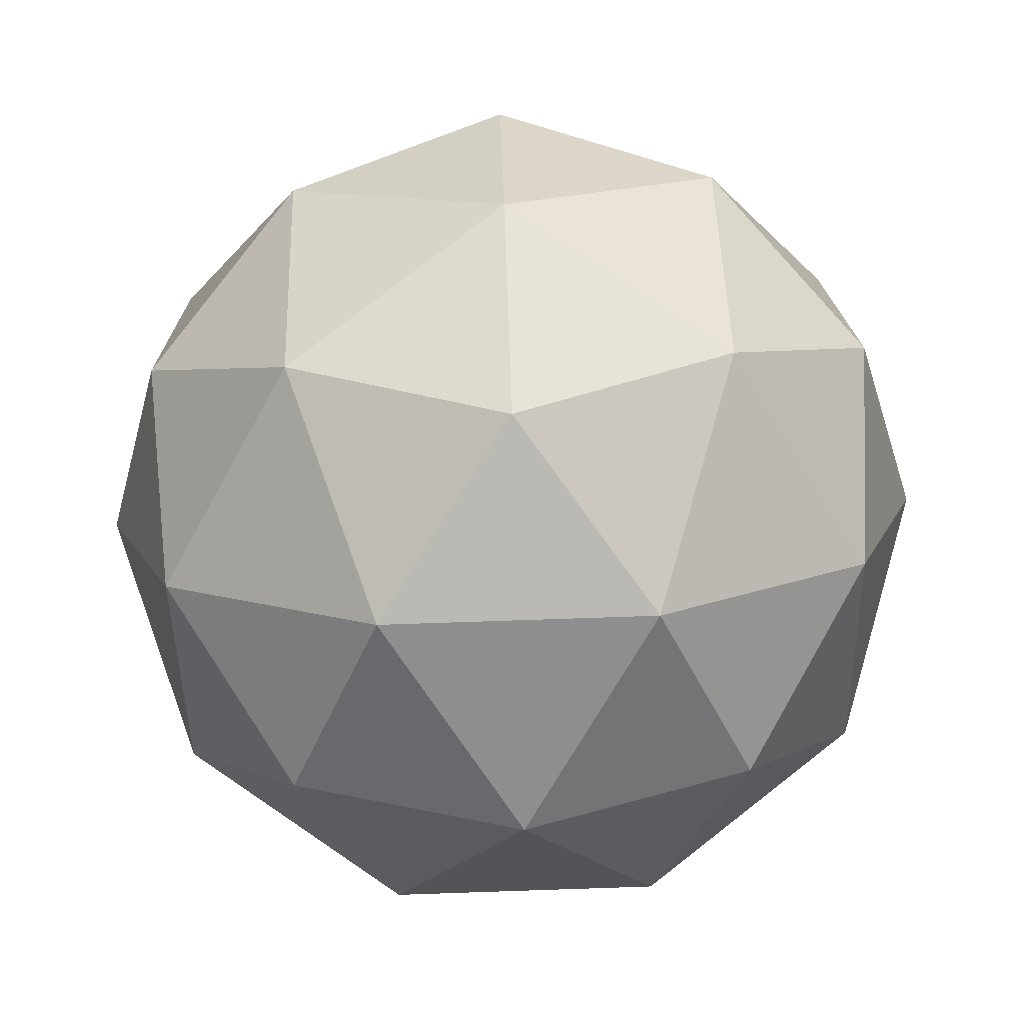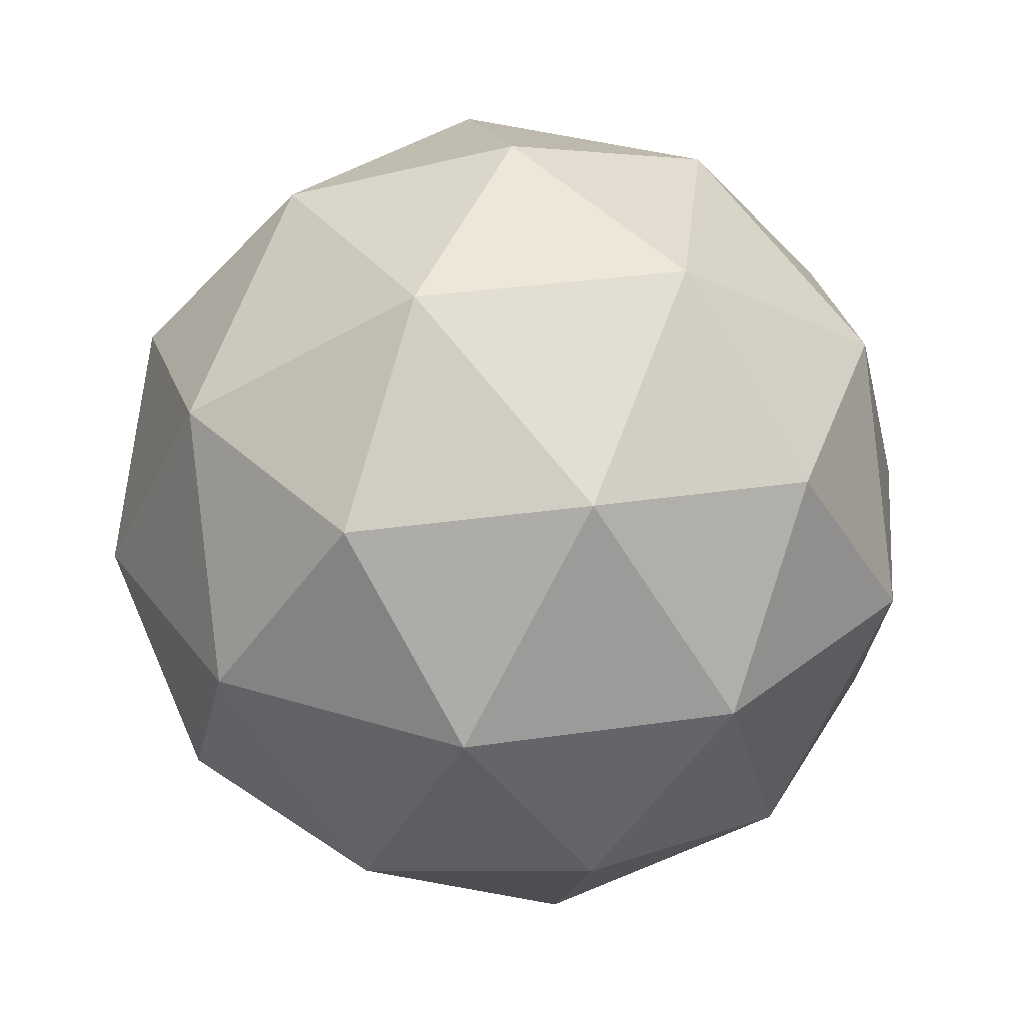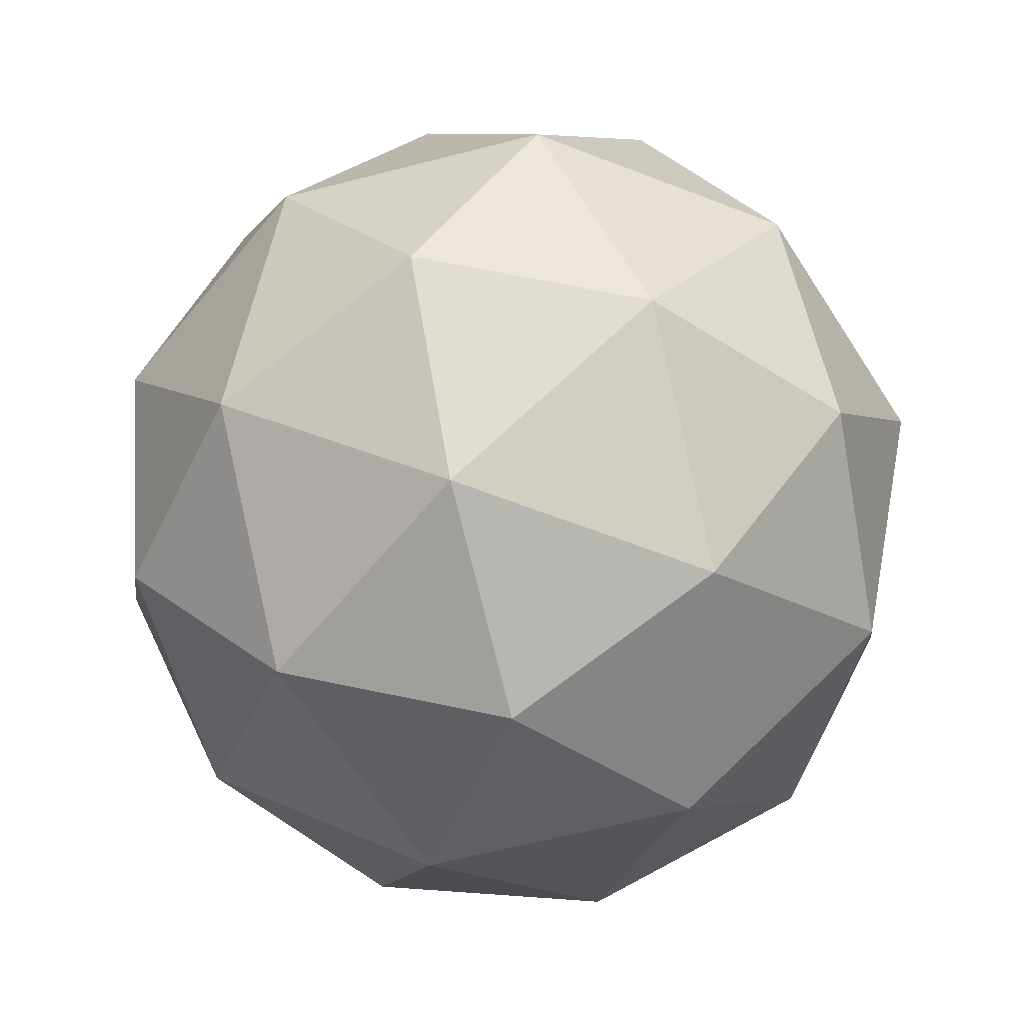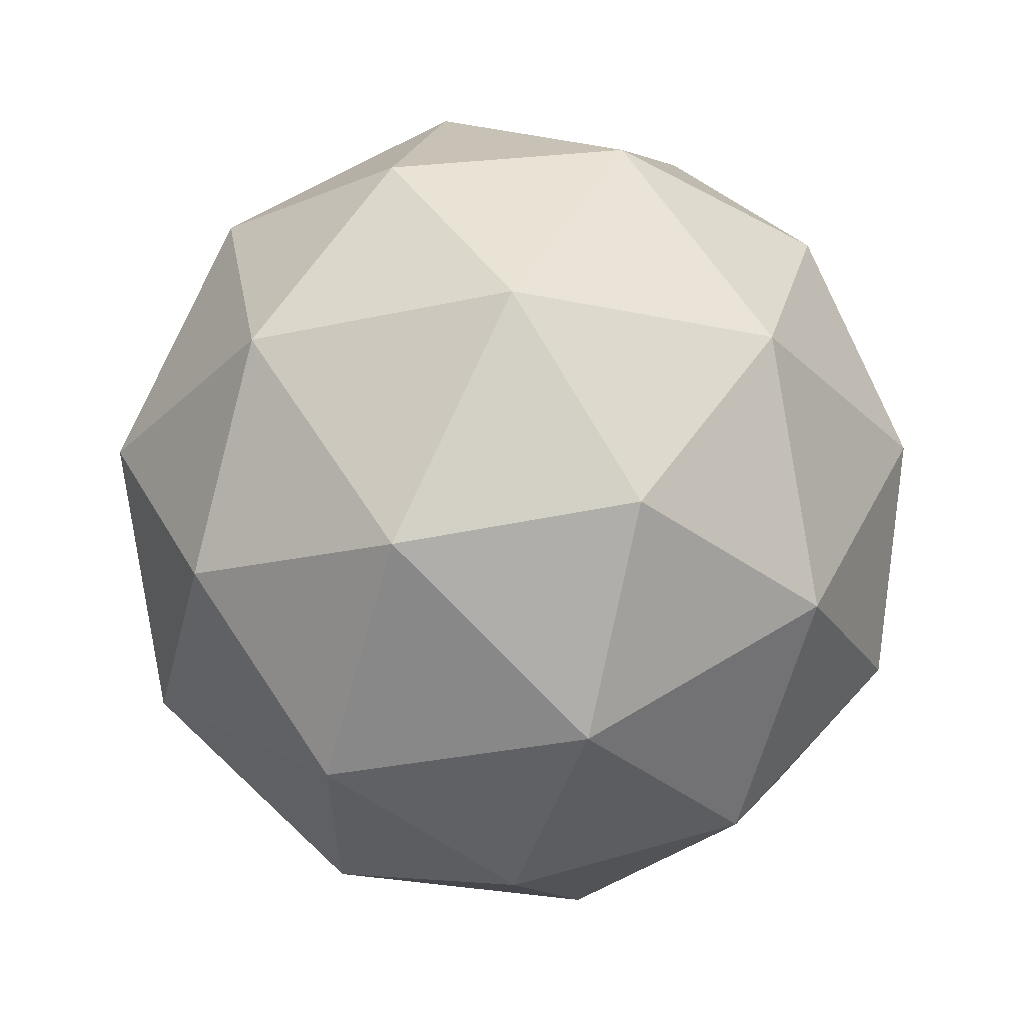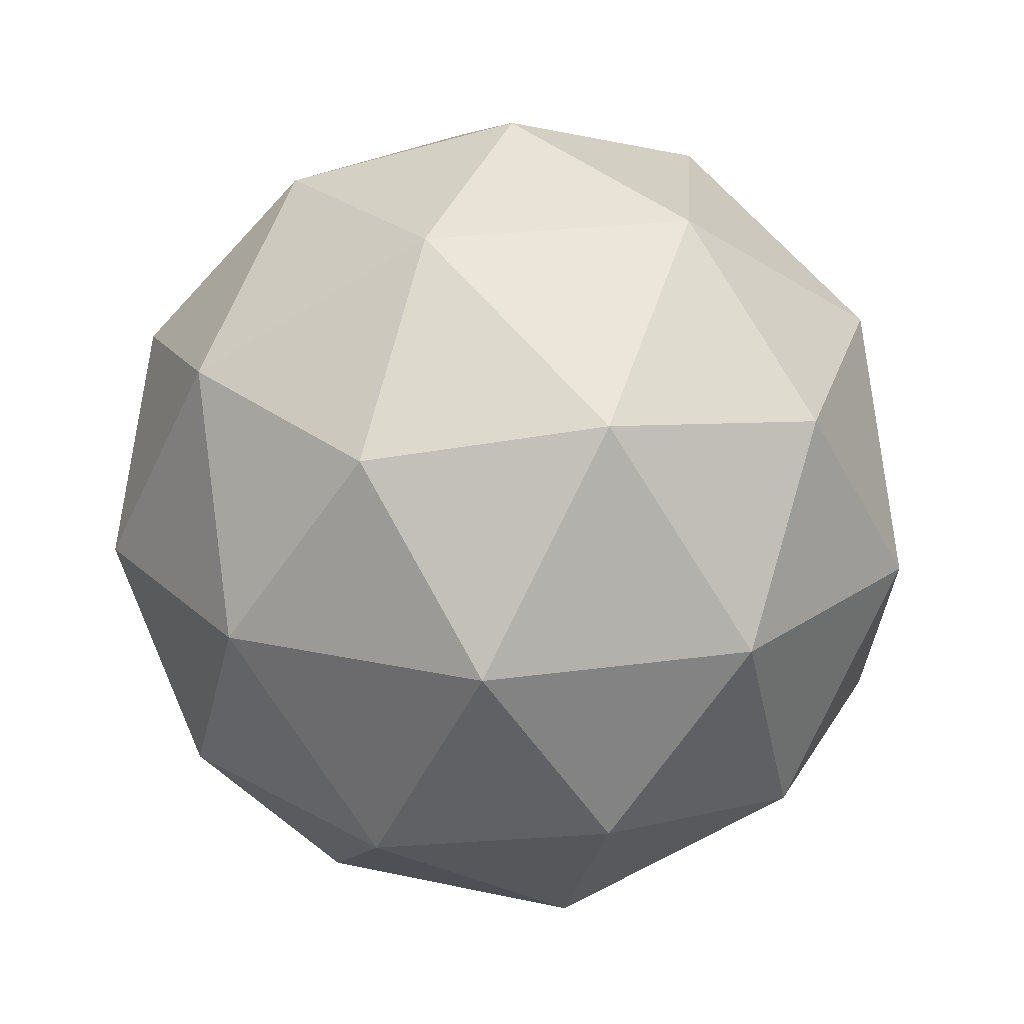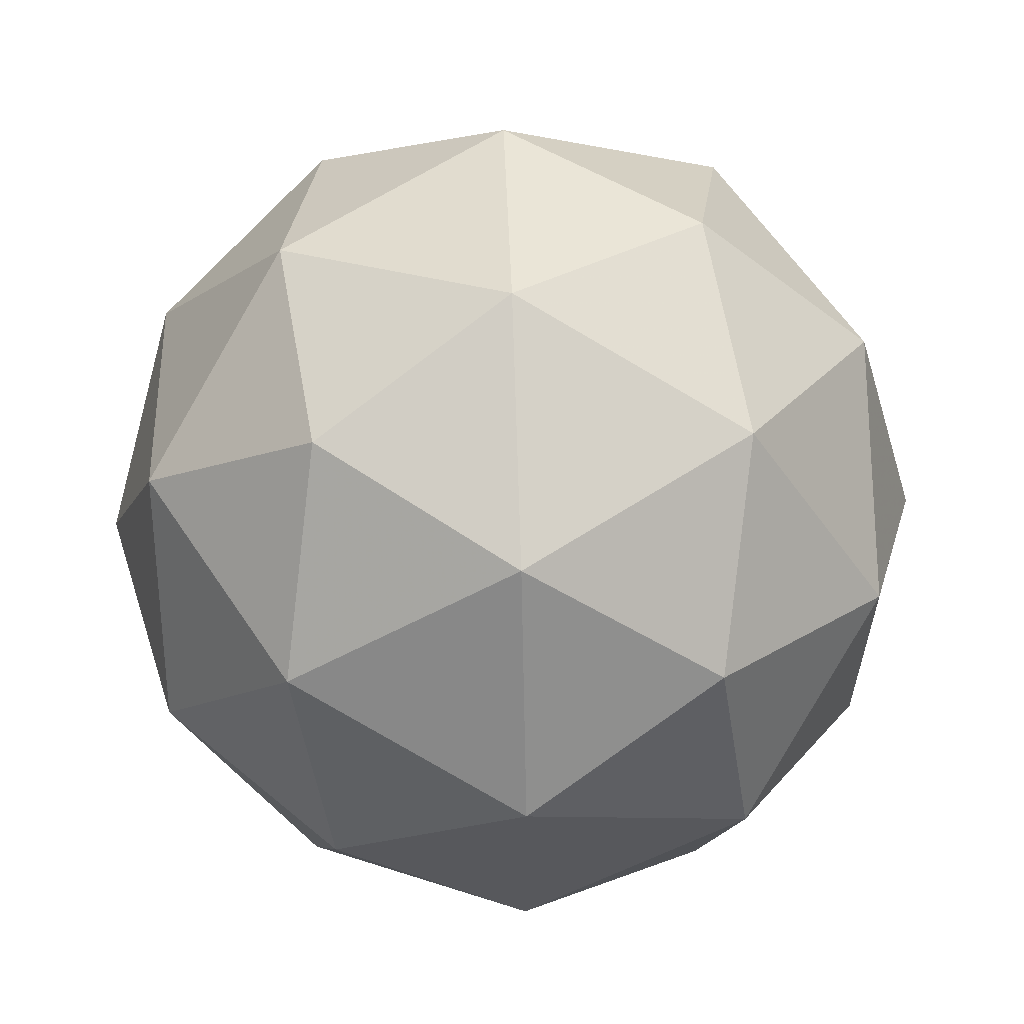
<metadata>
{"format":"obj","ext":"obj","renderer":"f3d","projection":"perspective","resolution":1024,"background":"white","views":[{"elev":77.8,"azim":124.1,"up":"+Y"},{"elev":31.5,"azim":-173.9,"up":"+Y"},{"elev":-63.1,"azim":140.6,"up":"+Y"},{"elev":61.0,"azim":116.2,"up":"+Z"},{"elev":21.6,"azim":39.7,"up":"+Y"},{"elev":61.3,"azim":24.6,"up":"+Z"}]}
</metadata>
<code>
g AIAR_ADLR_URXR-i14-g29-s2210
v 1478 -2510 -5093
v 1568 -2478 -5028
v 1444 -2478 -4988
v 1630 -2394 -4982
v 1657 -2410 -5093
v 1368 -2478 -5093
v 1444 -2478 -5198
v 1568 -2478 -5157
v 1678 -2300 -5028
v 1420 -2394 -4914
v 1534 -2410 -4923
v 1478 -2300 -4883
v 1291 -2394 -5093
v 1334 -2410 -4988
v 1279 -2300 -5028
v 1420 -2394 -5271
v 1334 -2410 -5198
v 1355 -2300 -5262
v 1630 -2394 -5203
v 1534 -2410 -5262
v 1602 -2300 -5262
v 1602 -2300 -4923
v 1355 -2300 -4923
v 1279 -2300 -5157
v 1478 -2300 -5303
v 1678 -2300 -5157
v 1536 -2206 -4914
v 1623 -2189 -4988
v 1512 -2121 -4988
v 1326 -2206 -4982
v 1423 -2189 -4923
v 1389 -2121 -5028
v 1326 -2206 -5203
v 1300 -2189 -5093
v 1389 -2121 -5157
v 1536 -2206 -5271
v 1423 -2189 -5262
v 1512 -2121 -5198
v 1666 -2206 -5093
v 1623 -2189 -5198
v 1589 -2121 -5093
v 1478 -2090 -5093
f 1 2 3
f 4 2 5
f 1 3 6
f 1 6 7
f 1 7 8
f 4 5 9
f 10 11 12
f 13 14 15
f 16 17 18
f 19 20 21
f 4 9 22
f 10 12 23
f 13 15 24
f 16 18 25
f 19 21 26
f 27 28 29
f 30 31 32
f 33 34 35
f 36 37 38
f 39 40 41
f 41 38 42
f 41 40 38
f 40 36 38
f 38 35 42
f 38 37 35
f 37 33 35
f 35 32 42
f 35 34 32
f 34 30 32
f 32 29 42
f 32 31 29
f 31 27 29
f 29 41 42
f 29 28 41
f 28 39 41
f 26 40 39
f 26 21 40
f 21 36 40
f 25 37 36
f 25 18 37
f 18 33 37
f 24 34 33
f 24 15 34
f 15 30 34
f 23 31 30
f 23 12 31
f 12 27 31
f 22 28 27
f 22 9 28
f 9 39 28
f 21 25 36
f 21 20 25
f 20 16 25
f 18 24 33
f 18 17 24
f 17 13 24
f 15 23 30
f 15 14 23
f 14 10 23
f 12 22 27
f 12 11 22
f 11 4 22
f 9 26 39
f 9 5 26
f 5 19 26
f 8 20 19
f 8 7 20
f 7 16 20
f 7 17 16
f 7 6 17
f 6 13 17
f 6 14 13
f 6 3 14
f 3 10 14
f 5 8 19
f 5 2 8
f 2 1 8
f 3 11 10
f 3 2 11
f 2 4 11
f 2 4 11

</code>
